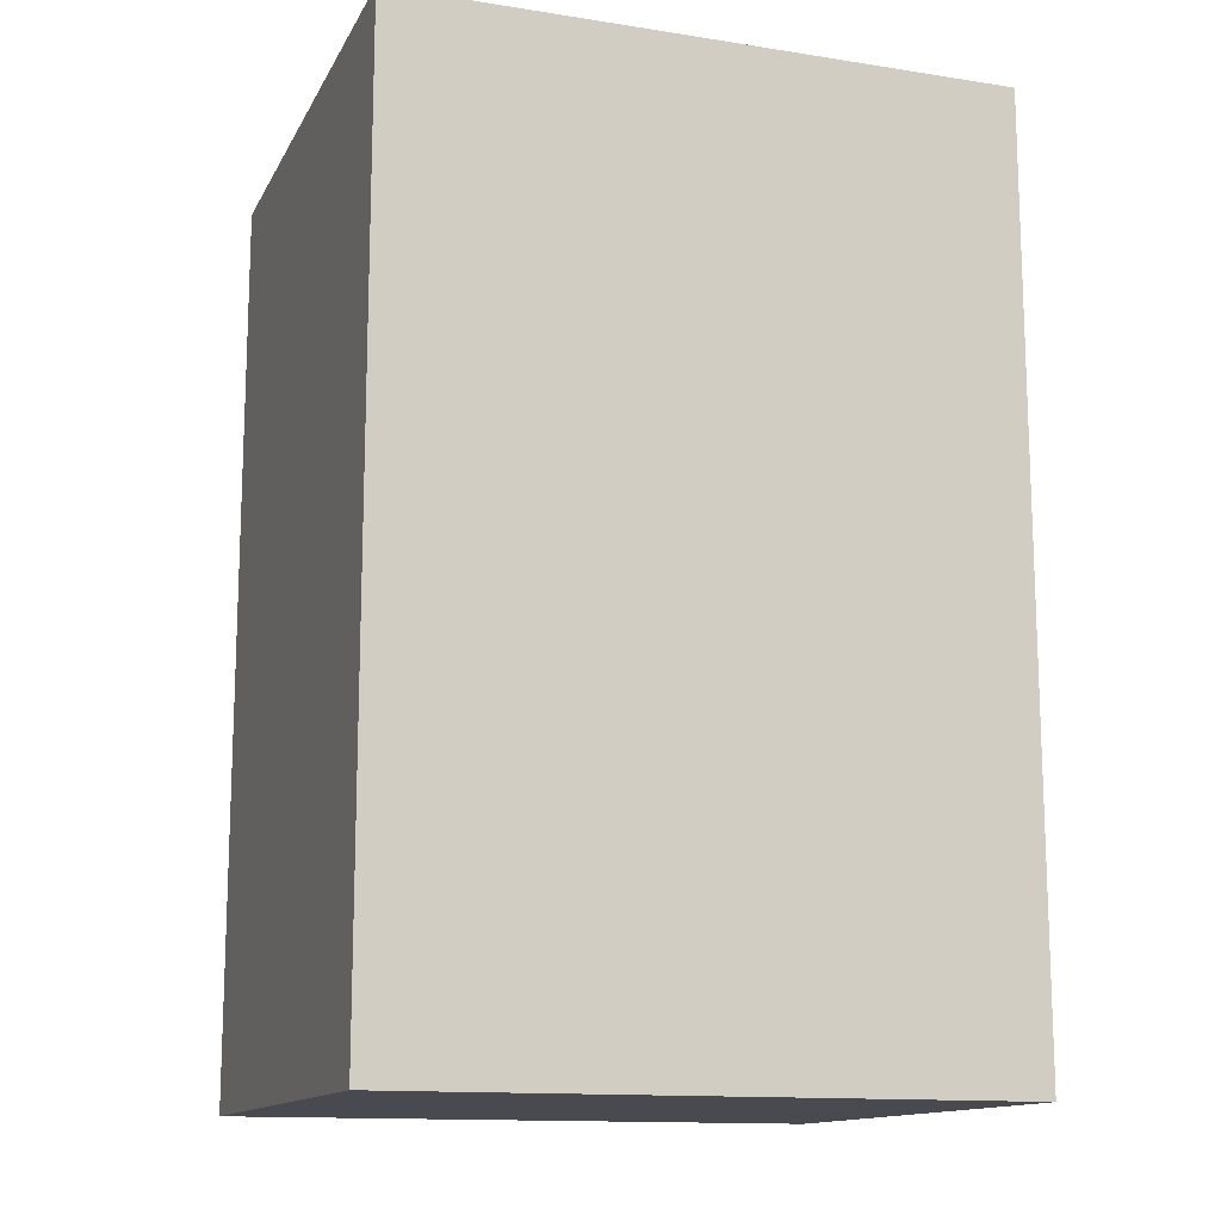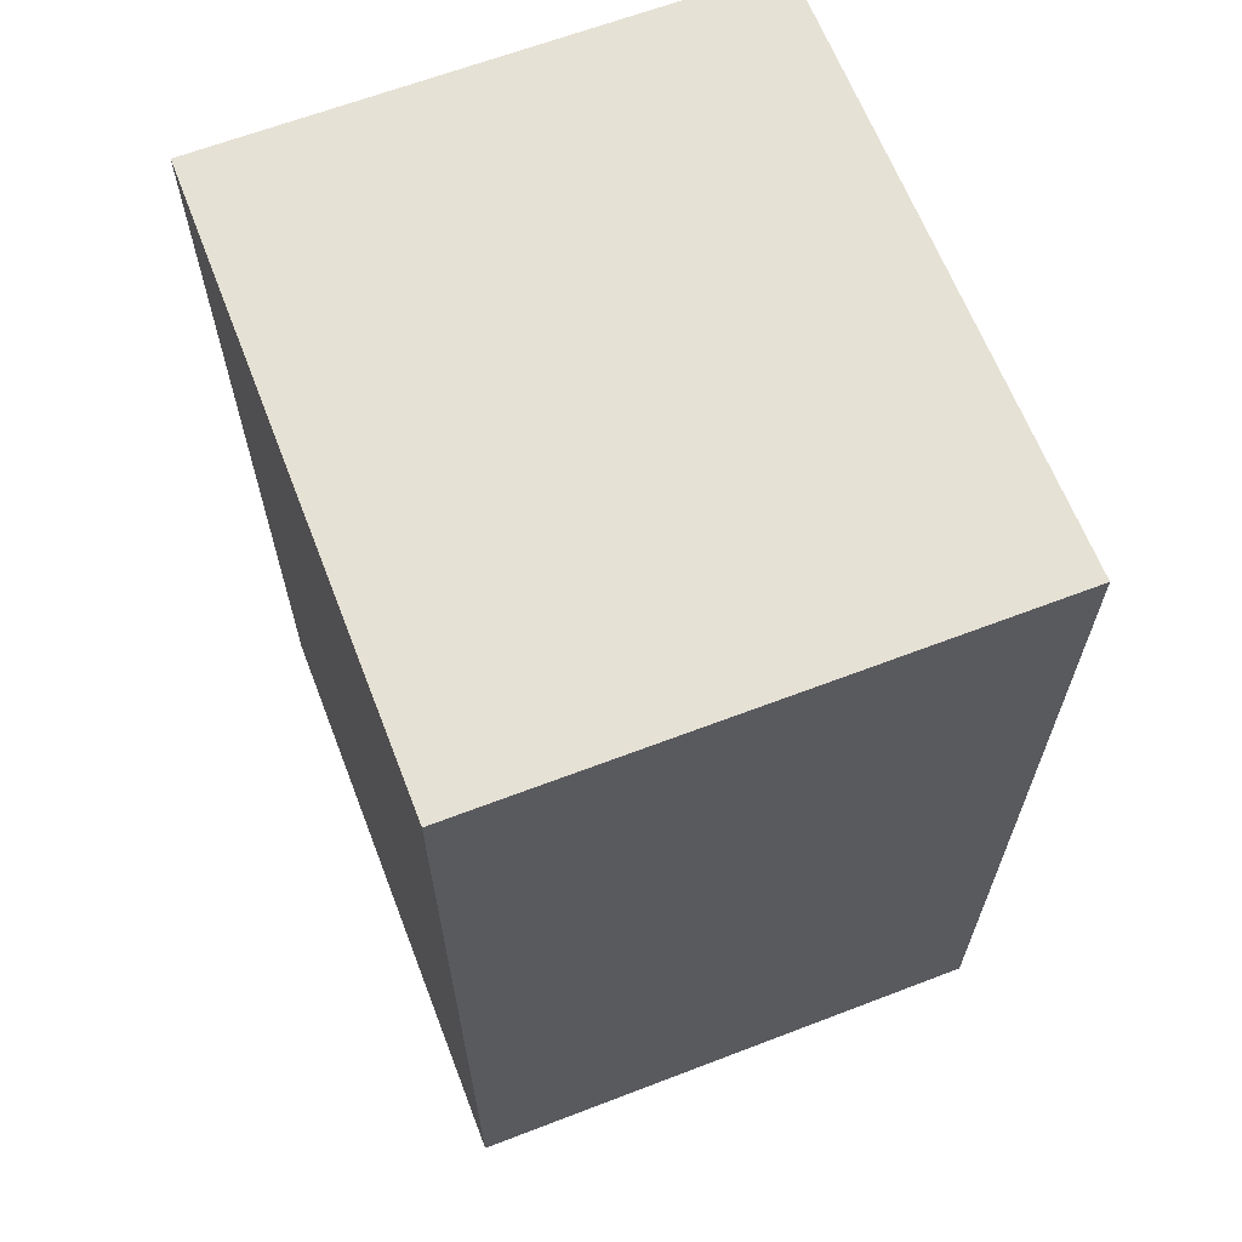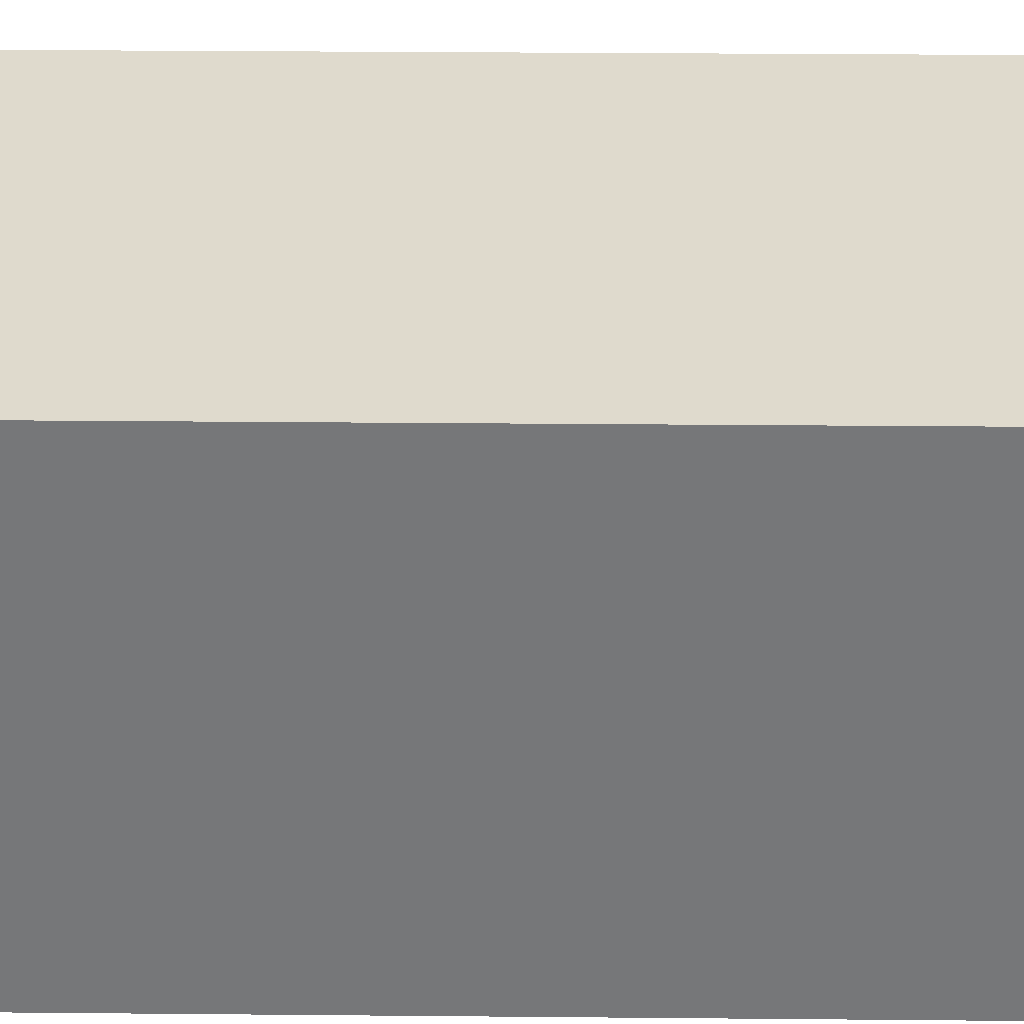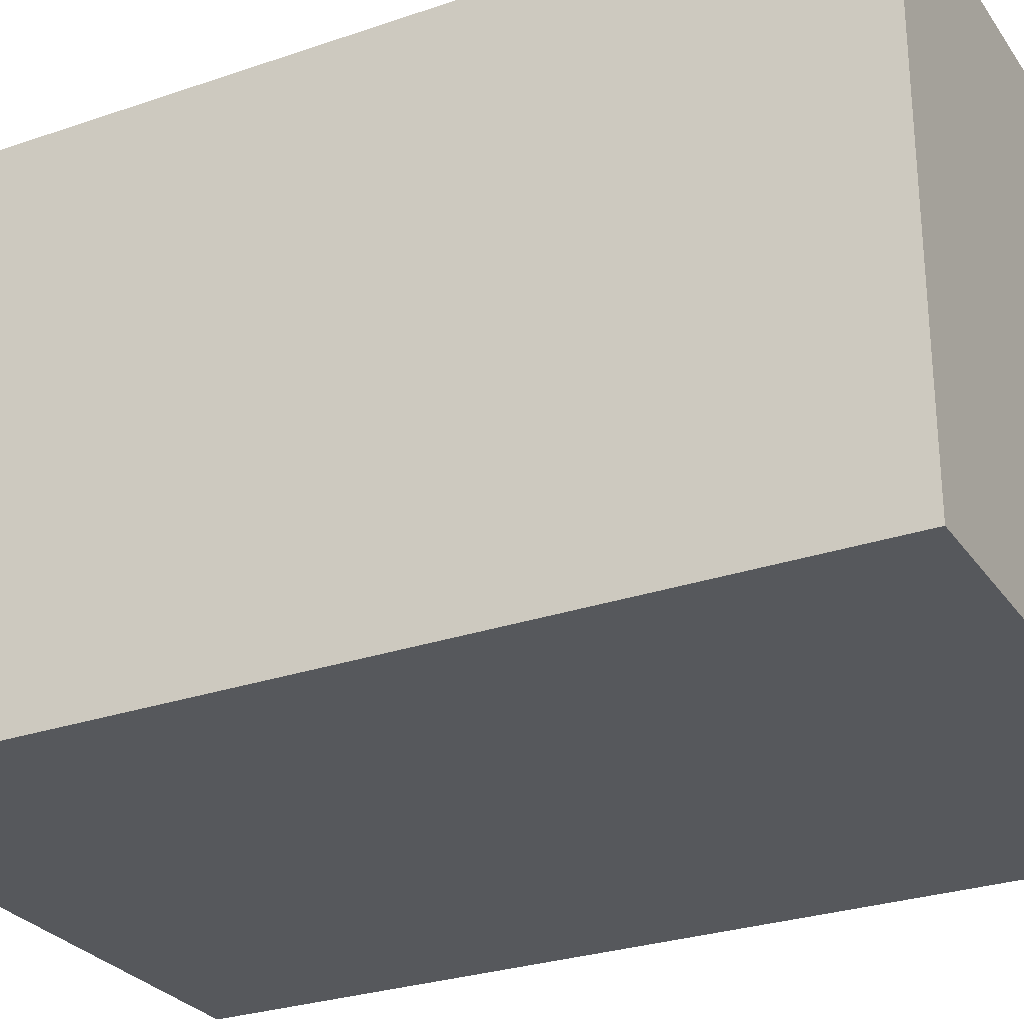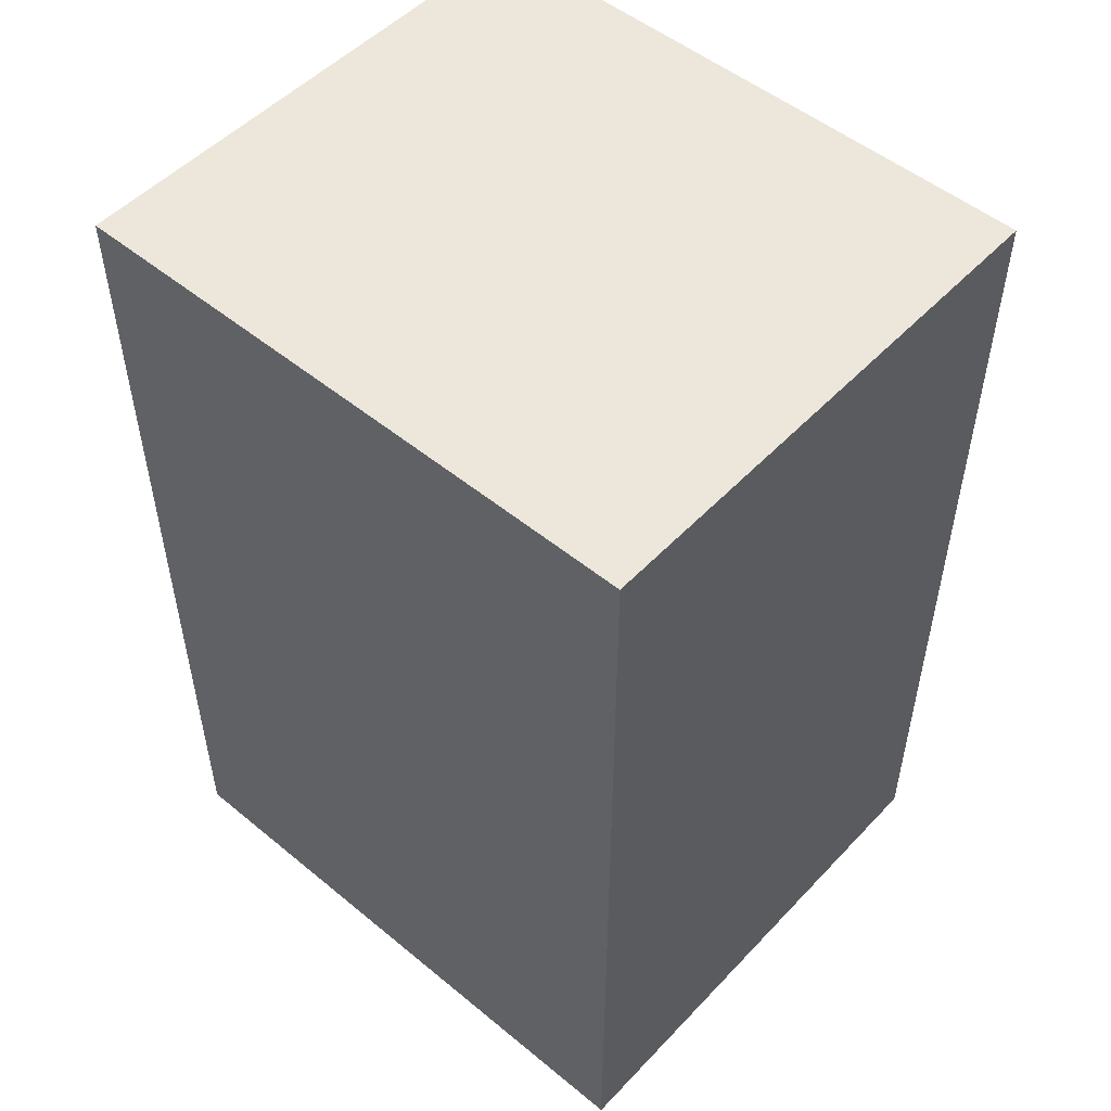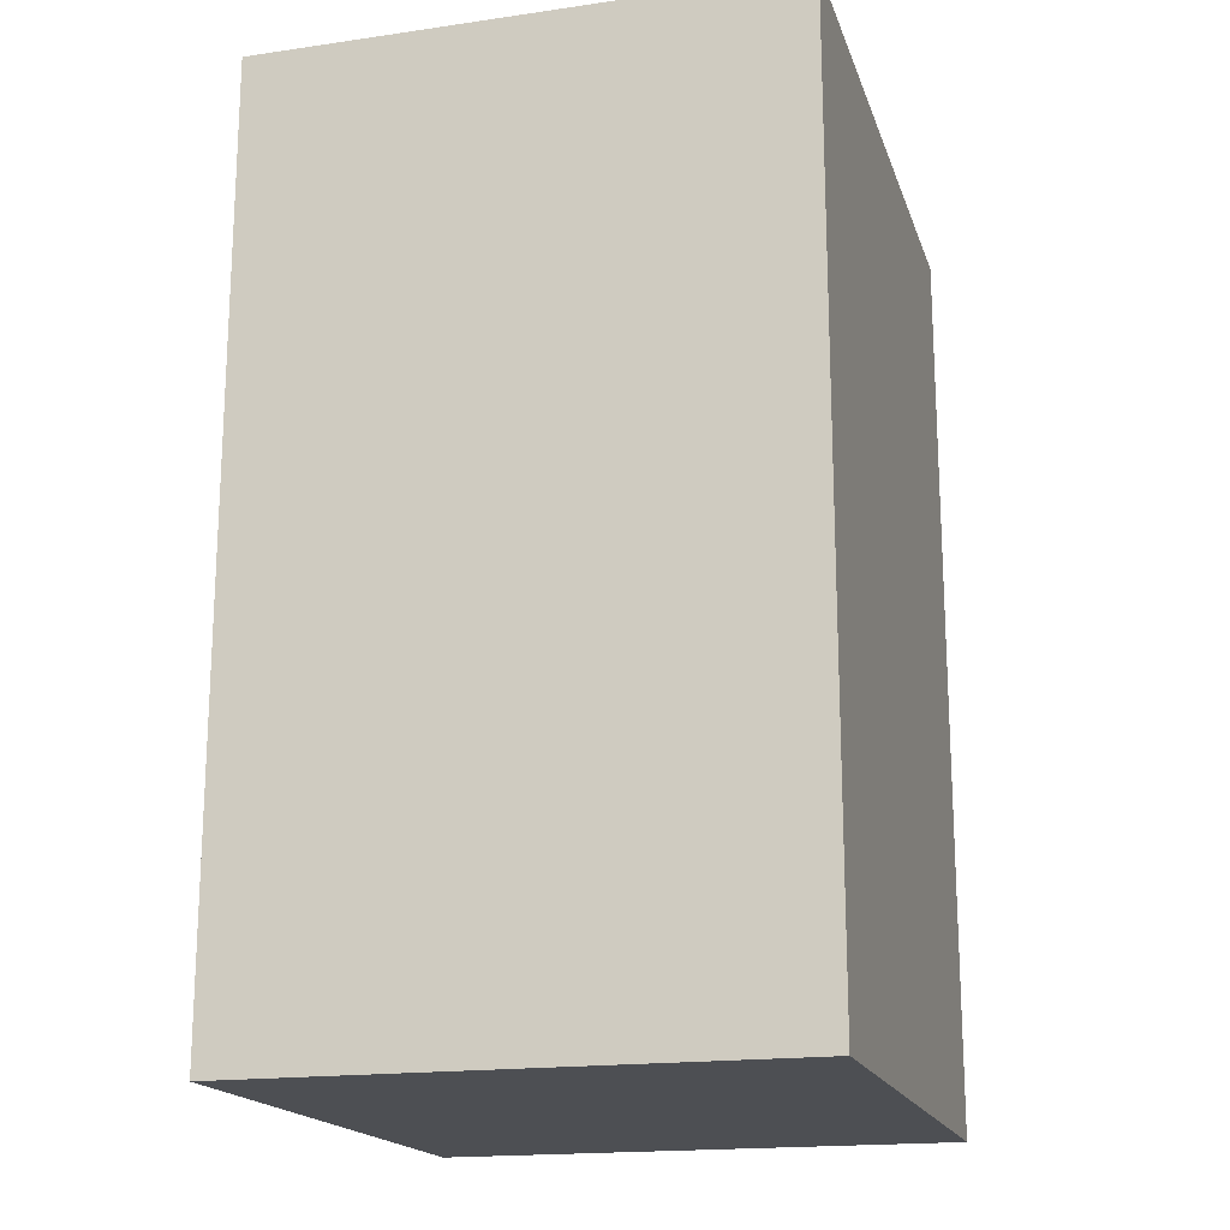
<metadata>
{"format":"obj","ext":"obj","renderer":"f3d","projection":"perspective","resolution":1024,"background":"white","views":[{"elev":-13.6,"azim":-19.2,"up":"+Y"},{"elev":64.6,"azim":68.9,"up":"+Y"},{"elev":32.8,"azim":-89.3,"up":"+Z"},{"elev":-28.0,"azim":-62.4,"up":"+Z"},{"elev":51.5,"azim":-138.3,"up":"+Y"},{"elev":-17.9,"azim":105.7,"up":"+Y"}]}
</metadata>
<code>
g Default
o object_1
v 44.96 -2.94 4.263
v 44.96 -2.94 13.11
v 44.96 12.39 4.263
v 44.96 12.39 13.11
v 55.04 -2.94 4.263
v 55.04 -2.94 13.11
v 55.04 12.39 4.263
v 55.04 12.39 13.11
f 1 5 6 2
f 5 7 8 6
f 7 3 4 8
f 3 1 2 4
f 5 1 3
f 3 7 5
f 6 4 2
f 4 6 8

</code>
